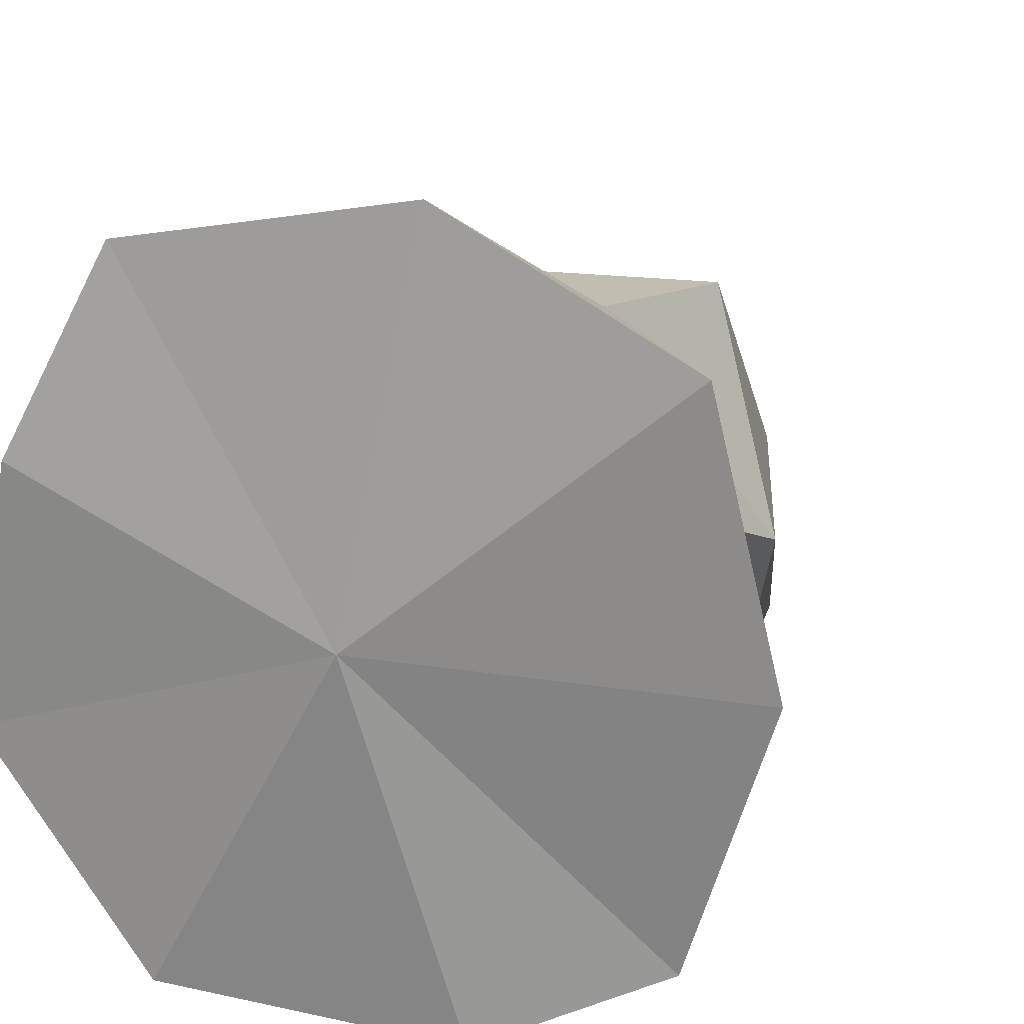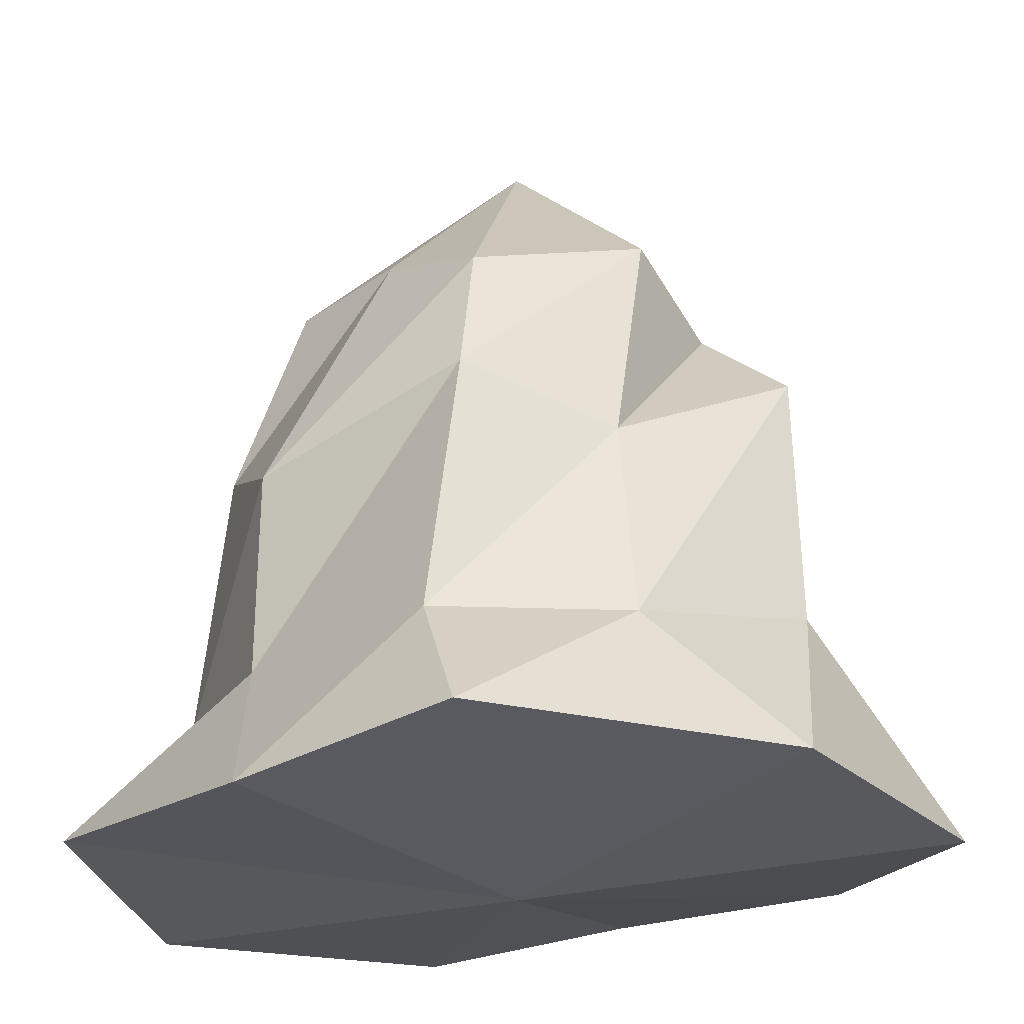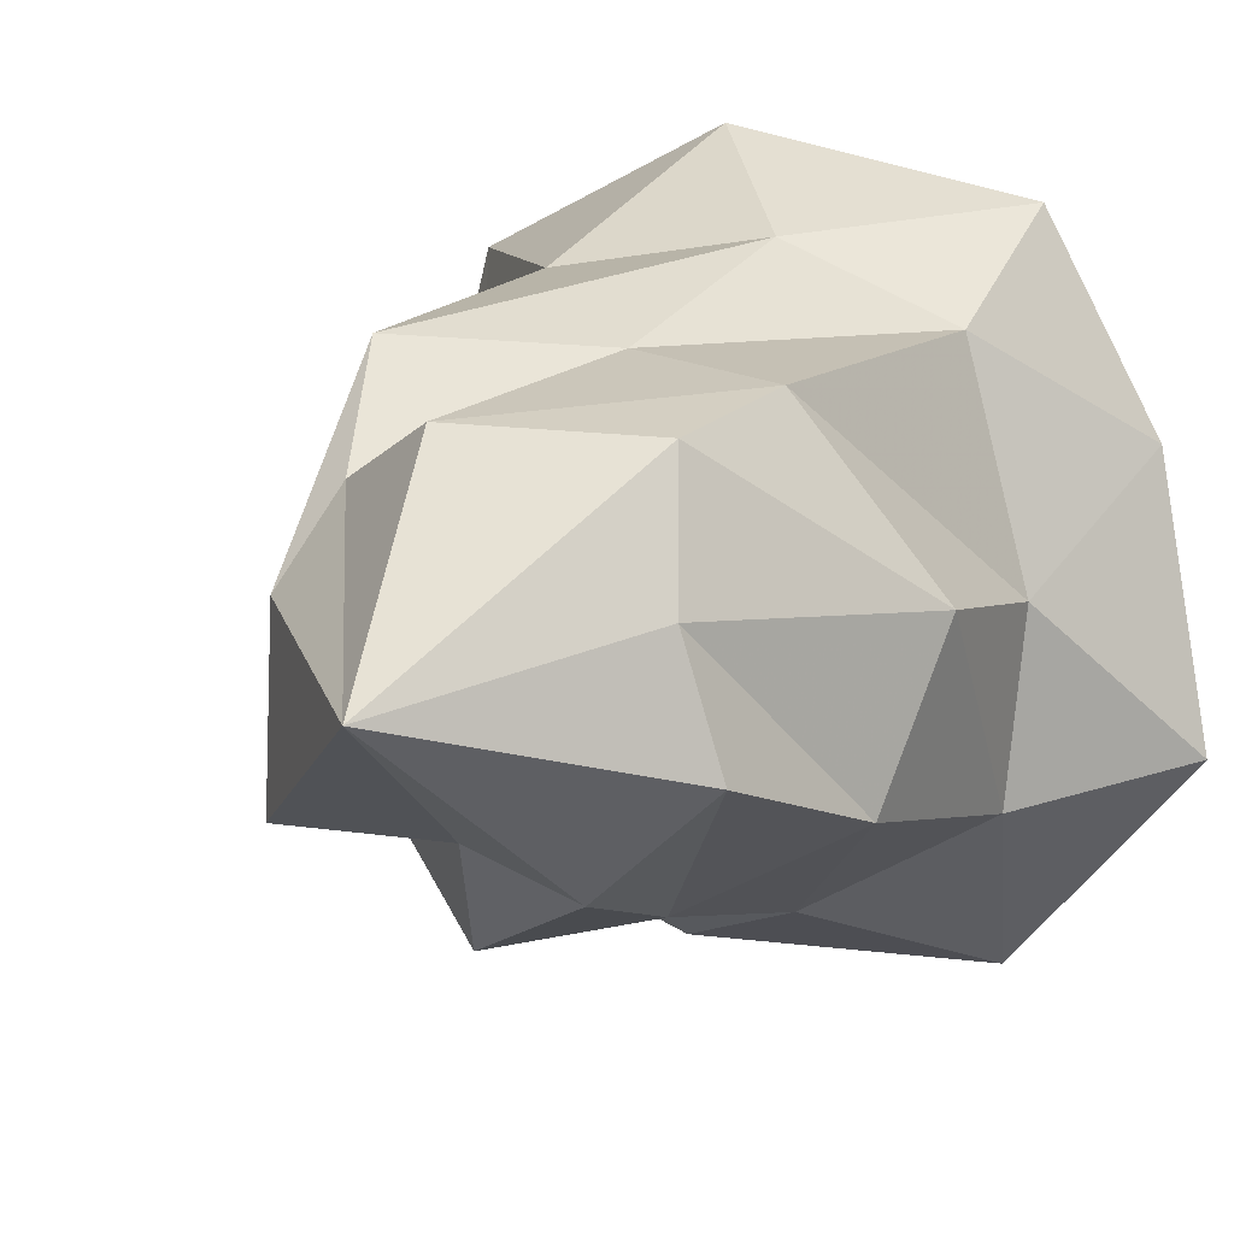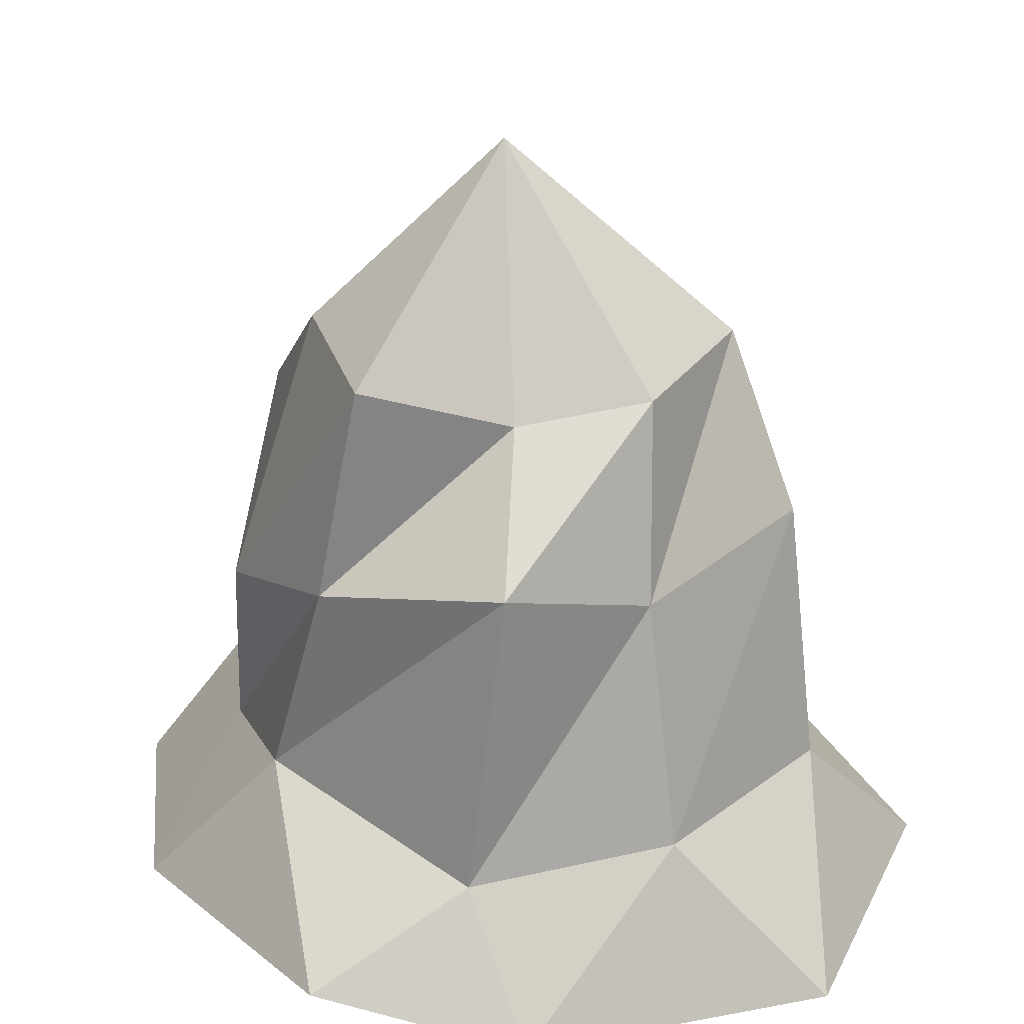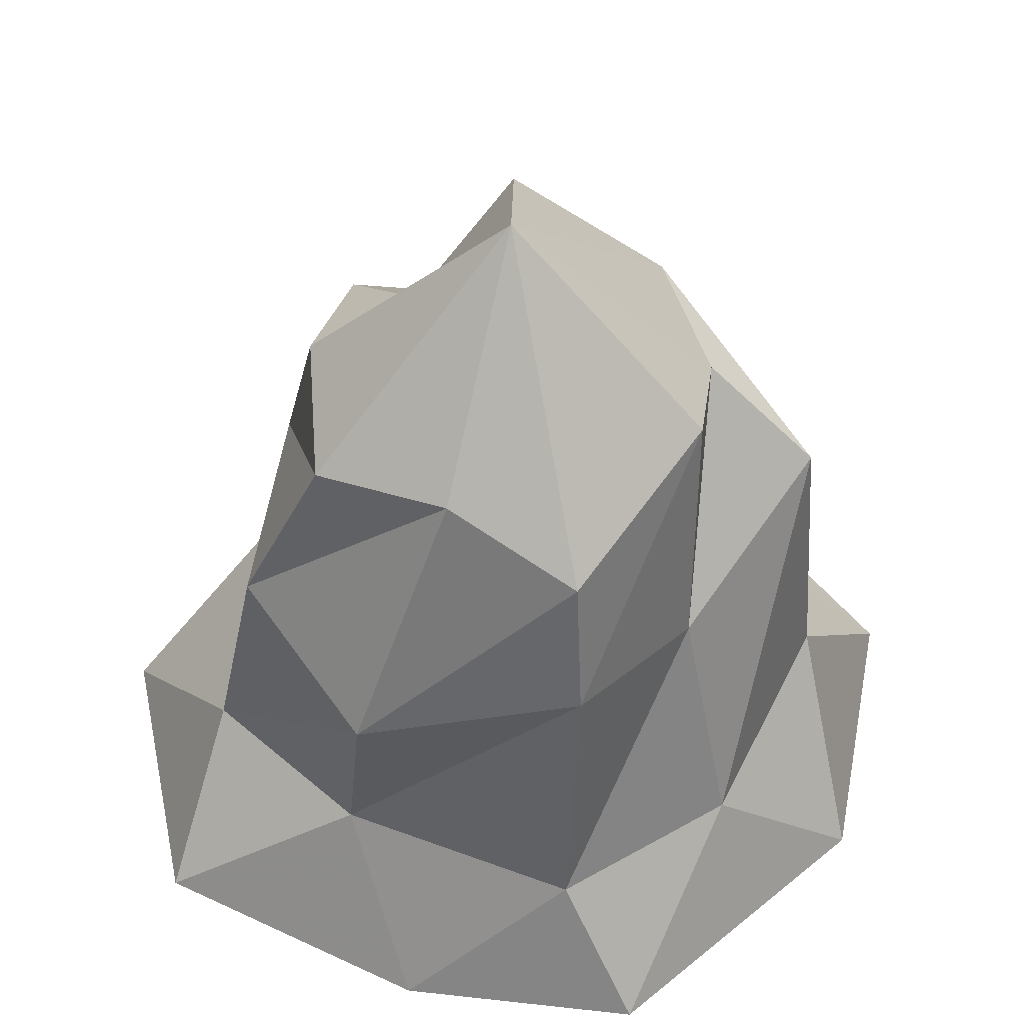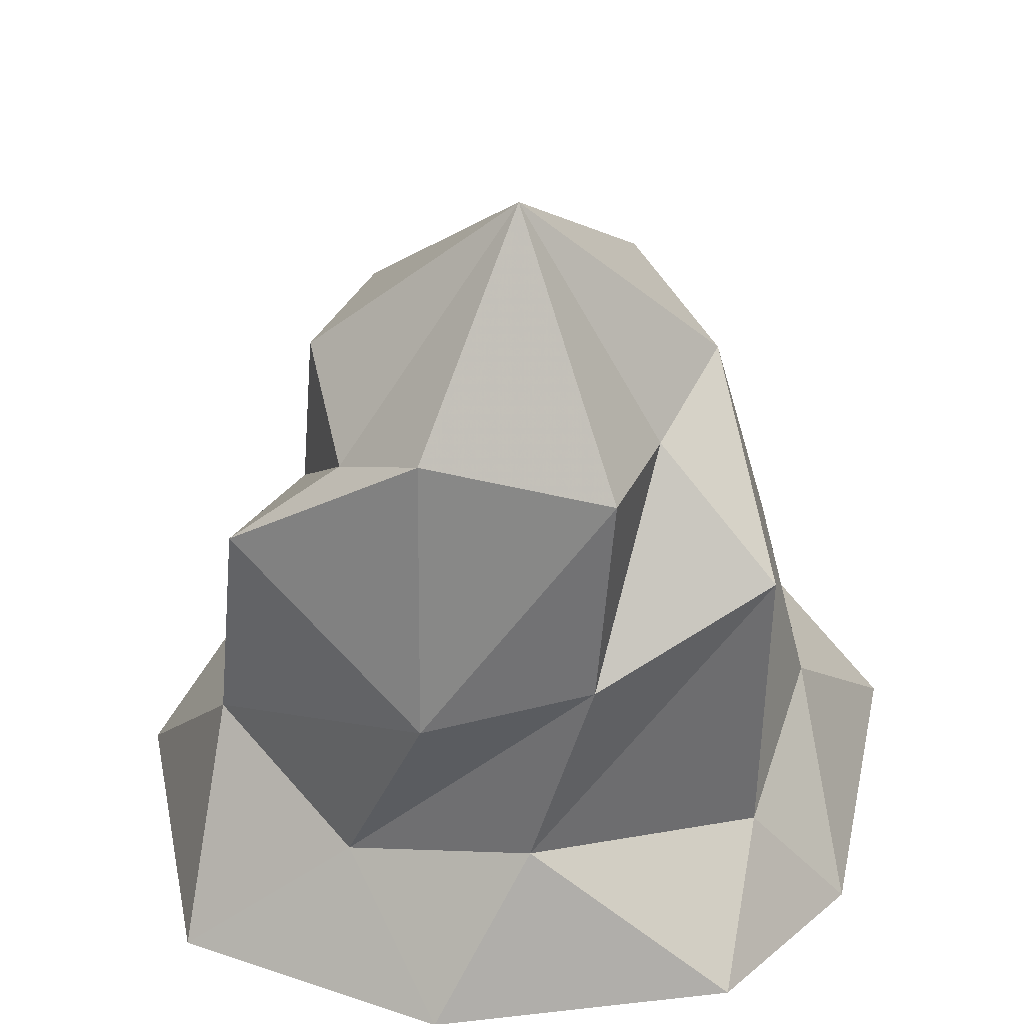
<metadata>
{"format":"obj","ext":"obj","renderer":"f3d","projection":"perspective","resolution":1024,"background":"white","views":[{"elev":17.9,"azim":23.6,"up":"+Z"},{"elev":-25.3,"azim":-28.5,"up":"+Y"},{"elev":11.4,"azim":-152.2,"up":"+Z"},{"elev":27.8,"azim":161.7,"up":"+Y"},{"elev":52.4,"azim":-53.1,"up":"+Y"},{"elev":44.3,"azim":104.2,"up":"+Y"}]}
</metadata>
<code>
v 0 -1 0
v 0.9499 -0.8406 -0.02695
v 0.8065 -0.9245 0.6767
v 0.1735 -0.9051 0.9839
v -0.6022 -0.882 0.8314
v -0.8634 -0.9472 0.3142
v -1.003 -0.9067 -0.365
v -0.5262 -0.9498 -0.9115
v 0.2568 -0.8997 -0.9394
v 0.7158 -0.7852 -0.7171
v 0.6438 -0.6056 0.2746
v 0.3902 -0.4561 0.6828
v -0.1141 -0.5646 0.7621
v -0.5494 -0.5752 0.5836
v -0.7089 -0.5636 0.0191
v -0.6671 -0.5527 -0.4451
v -0.1855 -0.5486 -0.7293
v 0.3196 -0.5806 -0.6971
v 0.6586 -0.4648 -0.197
v 0.6775 -0.07179 0.06659
v 0.4261 0.201 0.602
v -0.04424 -0.01616 0.5744
v -0.4401 0.08398 0.5341
v -0.7312 -0.09677 0.08522
v -0.6414 0.07636 -0.319
v -0.1636 0.03659 -0.5889
v 0.2233 0.1648 -0.6828
v 0.5629 0.04942 -0.3257
v 0.4451 0.5611 0.1217
v 0.3512 0.4286 0.3404
v 0.08631 0.5554 0.4866
v -0.3725 0.4105 0.4674
v -0.4343 0.5311 0.1441
v -0.5258 0.5095 -0.1669
v -0.2152 0.4875 -0.4406
v 0.09659 0.4354 -0.3675
v 0.4654 0.5642 -0.3415
v 0 1 0
f 1 2 3
f 1 3 4
f 1 4 5
f 1 5 6
f 1 6 7
f 1 7 8
f 1 8 9
f 1 9 10
f 1 10 2
f 2 3 11
f 3 12 11
f 3 4 12
f 4 13 12
f 4 5 13
f 5 14 13
f 5 6 14
f 6 15 14
f 6 7 15
f 7 16 15
f 7 8 16
f 8 17 16
f 8 9 17
f 9 18 17
f 9 10 18
f 10 19 18
f 10 2 19
f 2 11 19
f 11 12 20
f 12 21 20
f 12 13 21
f 13 22 21
f 13 14 22
f 14 23 22
f 14 15 23
f 15 24 23
f 15 16 24
f 16 25 24
f 16 17 25
f 17 26 25
f 17 18 26
f 18 27 26
f 18 19 27
f 19 28 27
f 19 11 28
f 11 20 28
f 20 21 29
f 21 30 29
f 21 22 30
f 22 31 30
f 22 23 31
f 23 32 31
f 23 24 32
f 24 33 32
f 24 25 33
f 25 34 33
f 25 26 34
f 26 35 34
f 26 27 35
f 27 36 35
f 27 28 36
f 28 37 36
f 28 20 37
f 20 29 37
f 29 30 38
f 30 31 38
f 31 32 38
f 32 33 38
f 33 34 38
f 34 35 38
f 35 36 38
f 36 37 38
f 37 29 38

</code>
